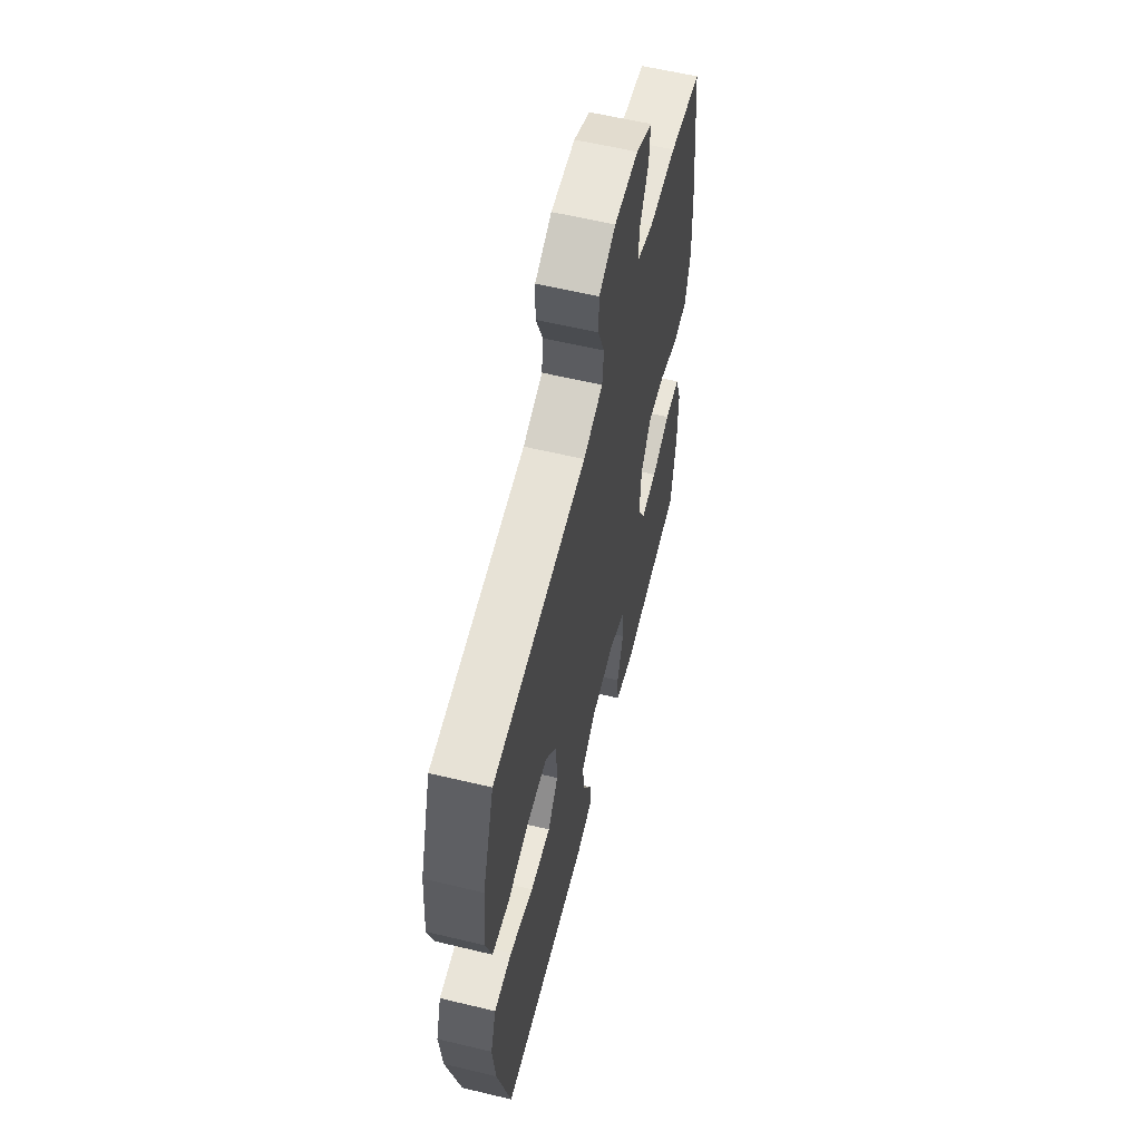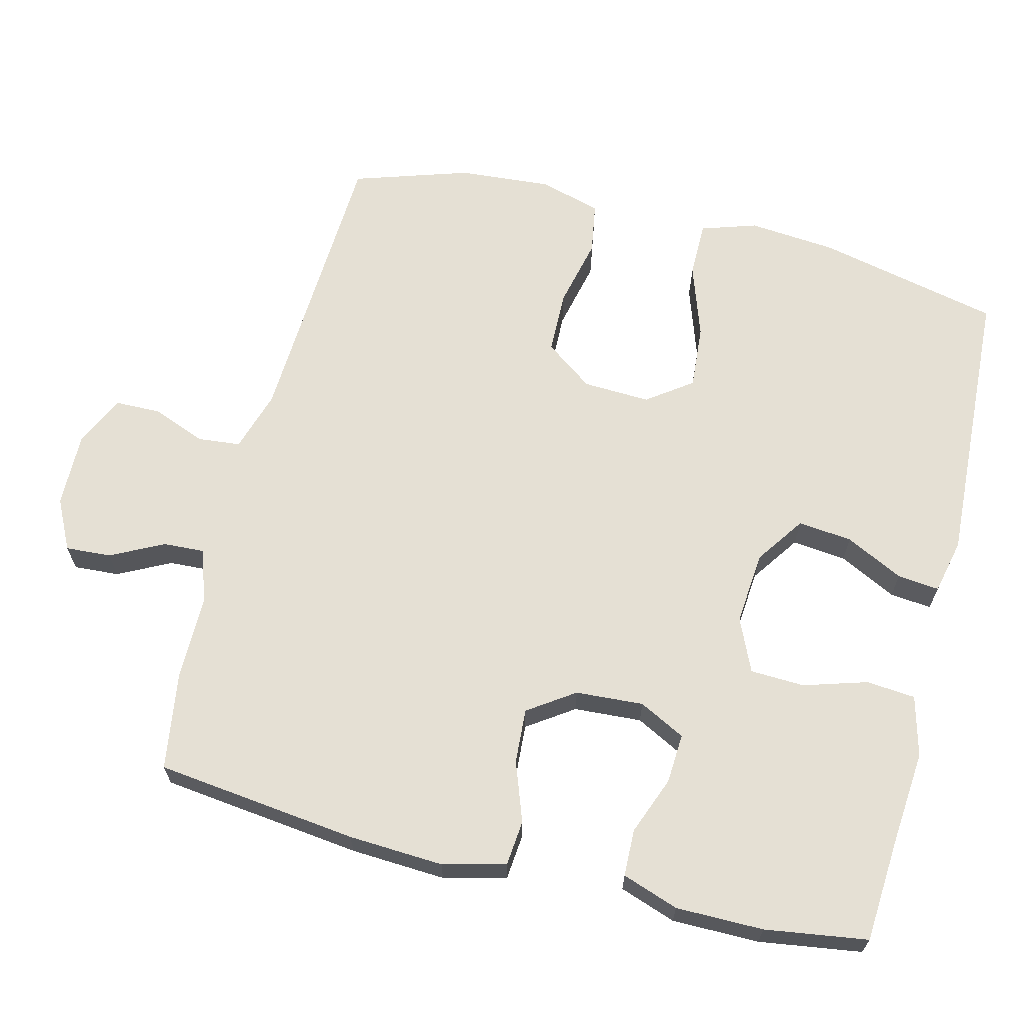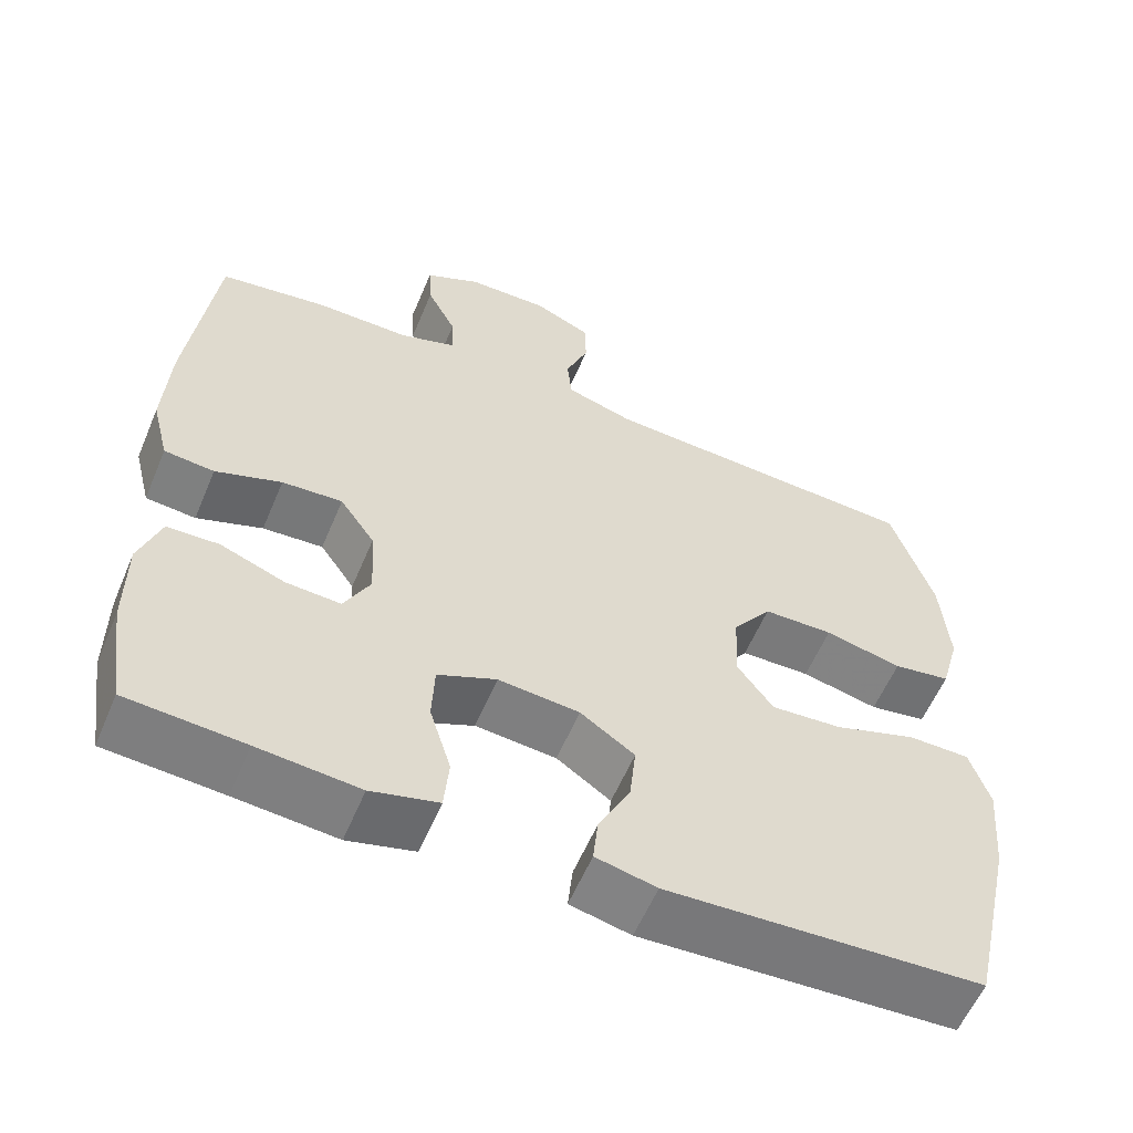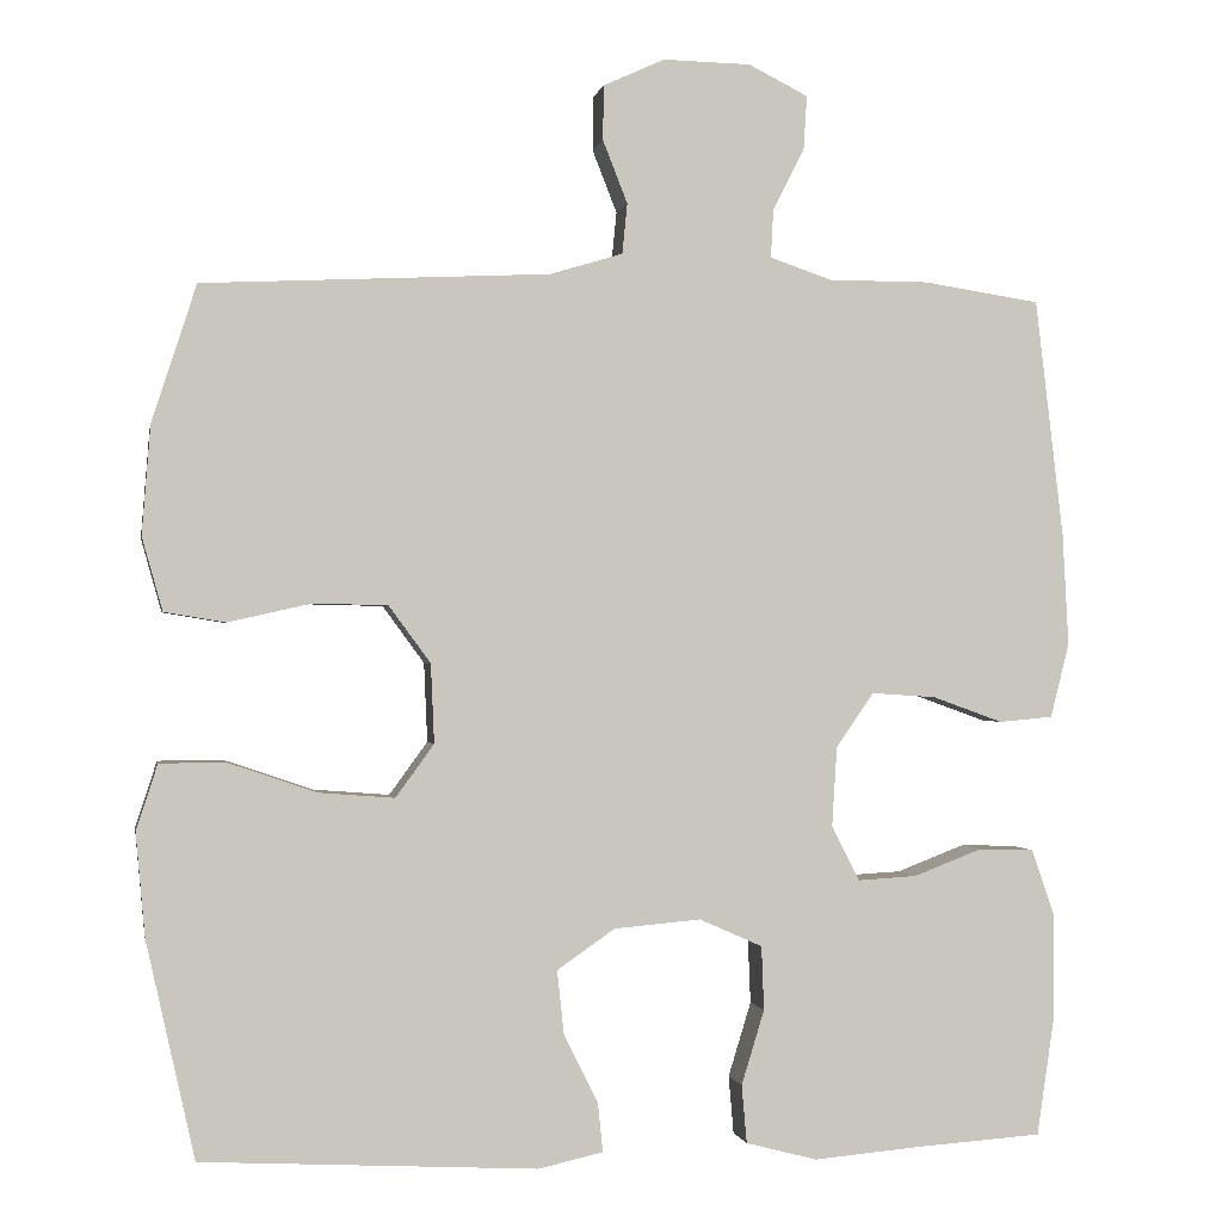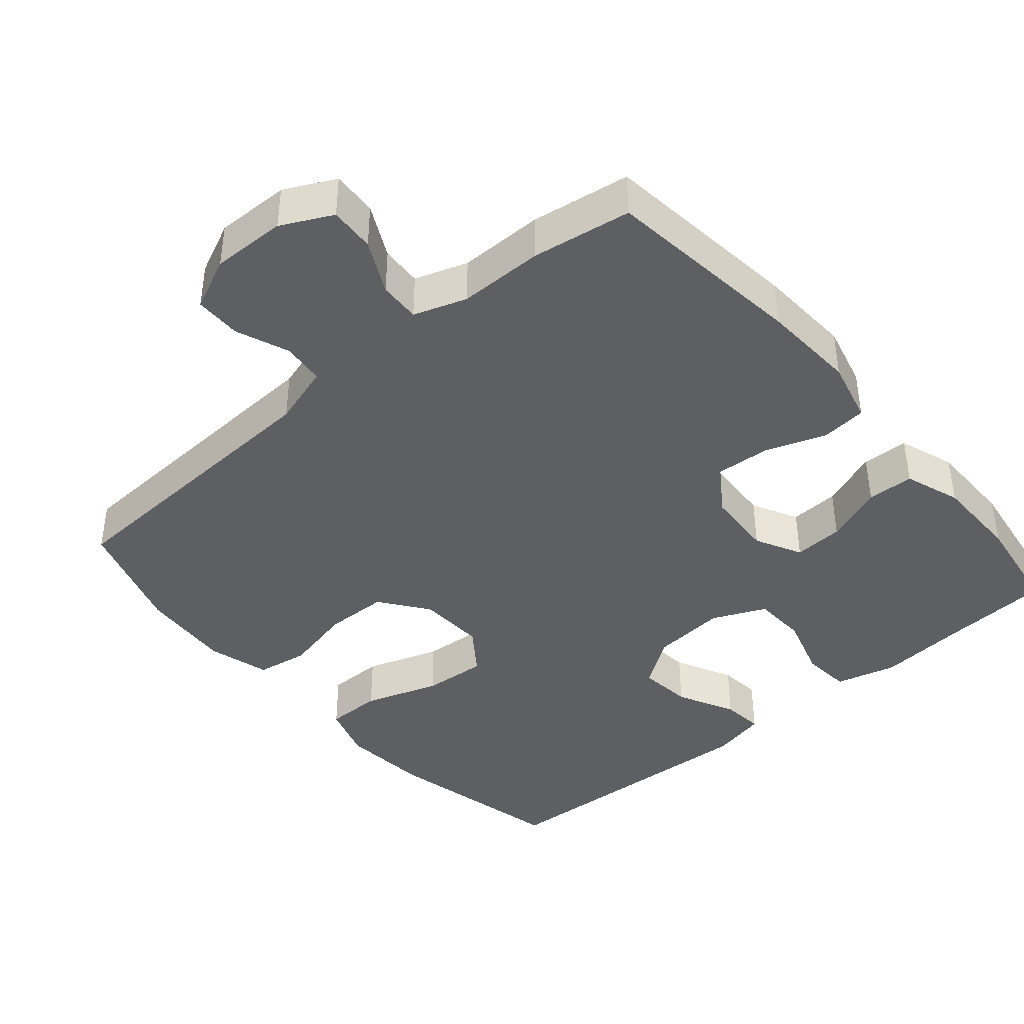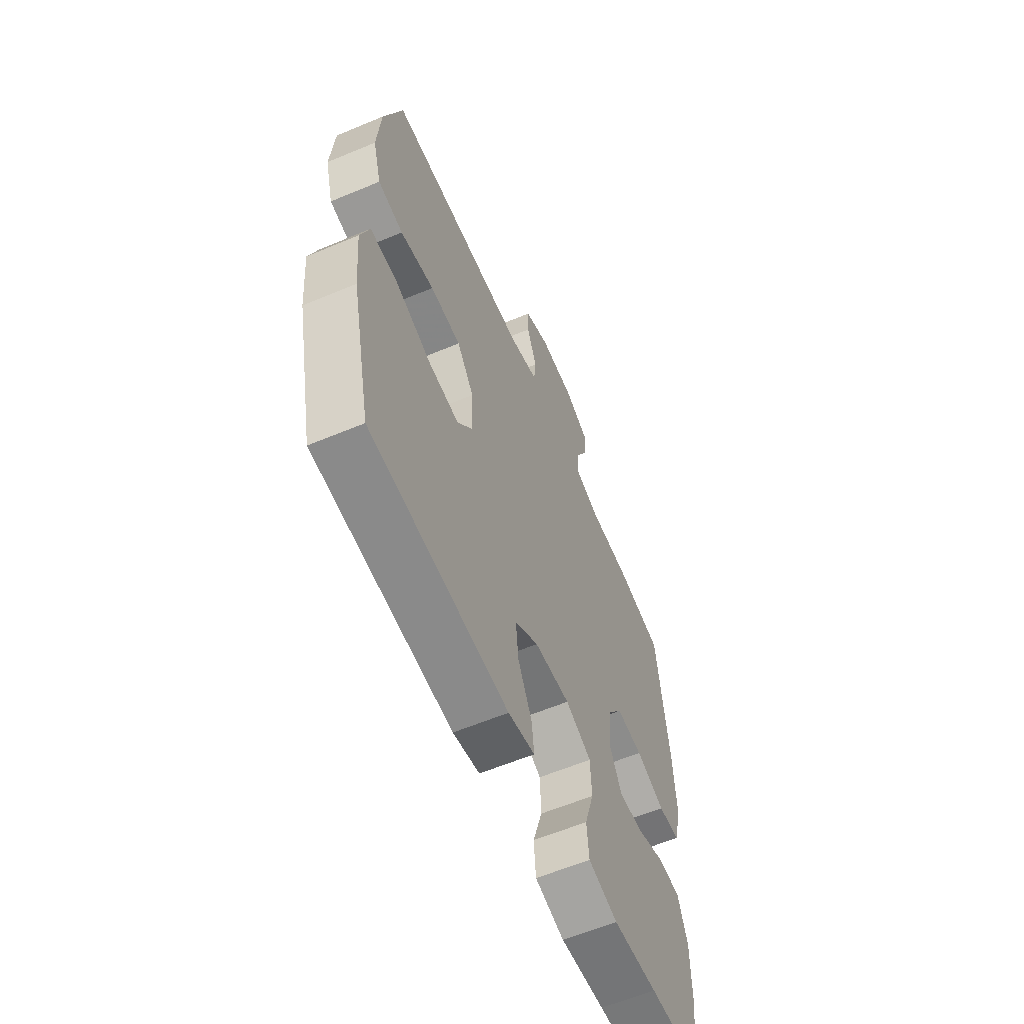
<metadata>
{"format":"obj","ext":"obj","renderer":"f3d","projection":"perspective","resolution":1024,"background":"white","views":[{"elev":59.8,"azim":-76.2,"up":"+Z"},{"elev":65.5,"azim":104.1,"up":"+Y"},{"elev":-58.5,"azim":157.2,"up":"+Z"},{"elev":-0.7,"azim":-10.3,"up":"+Z"},{"elev":-41.1,"azim":40.6,"up":"+Y"},{"elev":-60.8,"azim":-66.9,"up":"+Z"}]}
</metadata>
<code>
v -0.5 0.07 0.5
v -0.092 0.07 0.52
v -0.007 0.07 0.546
v -0.001 0.07 0.605
v -0.03 0.07 0.679
v -0.029 0.07 0.743
v 0.043 0.07 0.776
v 0.146 0.07 0.774
v 0.216 0.07 0.739
v 0.212 0.07 0.676
v 0.175 0.07 0.603
v 0.172 0.07 0.546
v 0.245 0.07 0.521
v 0.363 0.07 0.521
v 0.5 0.07 0.5
v 0.533 0.07 0.22
v 0.54 0.07 0.088
v 0.518 0.07 0.001
v 0.455 0.07 -0.005
v 0.372 0.07 0.025
v 0.296 0.07 0.03
v 0.252 0.07 -0.034
v 0.246 0.07 -0.128
v 0.279 0.07 -0.192
v 0.348 0.07 -0.188
v 0.429 0.07 -0.157
v 0.494 0.07 -0.159
v 0.521 0.07 -0.237
v 0.521 0.07 -0.358
v 0.5 0.07 -0.5
v 0.353 0.07 -0.51
v 0.226 0.07 -0.521
v 0.142 0.07 -0.499
v 0.136 0.07 -0.431
v 0.163 0.07 -0.343
v 0.16 0.07 -0.268
v 0.086 0.07 -0.235
v -0.016 0.07 -0.244
v -0.084 0.07 -0.291
v -0.076 0.07 -0.366
v -0.036 0.07 -0.446
v -0.03 0.07 -0.504
v -0.106 0.07 -0.521
v -0.5 0.07 -0.5
v -0.557 0.07 -0.246
v -0.568 0.07 -0.124
v -0.543 0.07 -0.047
v -0.465 0.07 -0.047
v -0.362 0.07 -0.082
v -0.273 0.07 -0.089
v -0.228 0.07 -0.027
v -0.232 0.07 0.066
v -0.281 0.07 0.133
v -0.369 0.07 0.135
v -0.466 0.07 0.113
v -0.538 0.07 0.125
v -0.562 0.07 0.211
v -0.552 0.07 0.339
v -0.5 0 0.5
v -0.092 0 0.52
v -0.007 0 0.546
v -0.001 0 0.605
v -0.03 0 0.679
v -0.029 0 0.743
v 0.043 0 0.776
v 0.146 0 0.774
v 0.216 0 0.739
v 0.212 0 0.676
v 0.175 0 0.603
v 0.172 0 0.546
v 0.245 0 0.521
v 0.363 0 0.521
v 0.5 0 0.5
v 0.533 0 0.22
v 0.54 0 0.088
v 0.518 0 0.001
v 0.455 0 -0.005
v 0.372 0 0.025
v 0.296 0 0.03
v 0.252 0 -0.034
v 0.246 0 -0.128
v 0.279 0 -0.192
v 0.348 0 -0.188
v 0.429 0 -0.157
v 0.494 0 -0.159
v 0.521 0 -0.237
v 0.521 0 -0.358
v 0.5 0 -0.5
v 0.353 0 -0.51
v 0.226 0 -0.521
v 0.142 0 -0.499
v 0.136 0 -0.431
v 0.163 0 -0.343
v 0.16 0 -0.268
v 0.086 0 -0.235
v -0.016 0 -0.244
v -0.084 0 -0.291
v -0.076 0 -0.366
v -0.036 0 -0.446
v -0.03 0 -0.504
v -0.106 0 -0.521
v -0.5 0 -0.5
v -0.557 0 -0.246
v -0.568 0 -0.124
v -0.543 0 -0.047
v -0.465 0 -0.047
v -0.362 0 -0.082
v -0.273 0 -0.089
v -0.228 0 -0.027
v -0.232 0 0.066
v -0.281 0 0.133
v -0.369 0 0.135
v -0.466 0 0.113
v -0.538 0 0.125
v -0.562 0 0.211
v -0.552 0 0.339
f 57 58 1 2
f 54 55 56 57
f 53 54 57 2
f 52 53 2 3
f 51 52 3
f 46 47 48 49
f 46 49 50
f 45 46 50
f 44 45 50
f 43 44 50 51
f 40 41 42 43
f 39 40 43 51
f 32 33 34 35
f 31 32 35 36
f 30 31 36
f 29 30 36
f 28 29 36 37
f 25 26 27 28
f 24 25 28 37
f 17 18 19 20
f 17 20 21
f 16 17 21
f 13 14 15 16
f 12 13 16 21
f 8 9 10 11
f 8 11 12
f 7 8 12
f 4 5 6 7
f 3 4 7 12
f 38 39 51 3
f 23 24 37 38
f 22 23 38 3
f 3 12 21 22
f 60 59 116 115
f 115 114 113 112
f 60 115 112 111
f 61 60 111 110
f 61 110 109
f 107 106 105 104
f 108 107 104
f 108 104 103
f 108 103 102
f 109 108 102 101
f 101 100 99 98
f 109 101 98 97
f 93 92 91 90
f 94 93 90 89
f 94 89 88
f 94 88 87
f 95 94 87 86
f 86 85 84 83
f 95 86 83 82
f 78 77 76 75
f 79 78 75
f 79 75 74
f 74 73 72 71
f 79 74 71 70
f 69 68 67 66
f 70 69 66
f 70 66 65
f 65 64 63 62
f 70 65 62 61
f 61 109 97 96
f 96 95 82 81
f 61 96 81 80
f 80 79 70 61
f 1 59 60 2
f 2 60 61 3
f 3 61 62 4
f 4 62 63 5
f 5 63 64 6
f 6 64 65 7
f 7 65 66 8
f 8 66 67 9
f 9 67 68 10
f 10 68 69 11
f 11 69 70 12
f 12 70 71 13
f 13 71 72 14
f 14 72 73 15
f 15 73 74 16
f 16 74 75 17
f 17 75 76 18
f 18 76 77 19
f 19 77 78 20
f 20 78 79 21
f 21 79 80 22
f 22 80 81 23
f 23 81 82 24
f 24 82 83 25
f 25 83 84 26
f 26 84 85 27
f 27 85 86 28
f 28 86 87 29
f 29 87 88 30
f 30 88 89 31
f 31 89 90 32
f 32 90 91 33
f 33 91 92 34
f 34 92 93 35
f 35 93 94 36
f 36 94 95 37
f 37 95 96 38
f 38 96 97 39
f 39 97 98 40
f 40 98 99 41
f 41 99 100 42
f 42 100 101 43
f 43 101 102 44
f 44 102 103 45
f 45 103 104 46
f 46 104 105 47
f 47 105 106 48
f 48 106 107 49
f 49 107 108 50
f 50 108 109 51
f 51 109 110 52
f 52 110 111 53
f 53 111 112 54
f 54 112 113 55
f 55 113 114 56
f 56 114 115 57
f 57 115 116 58
f 58 116 59 1

</code>
